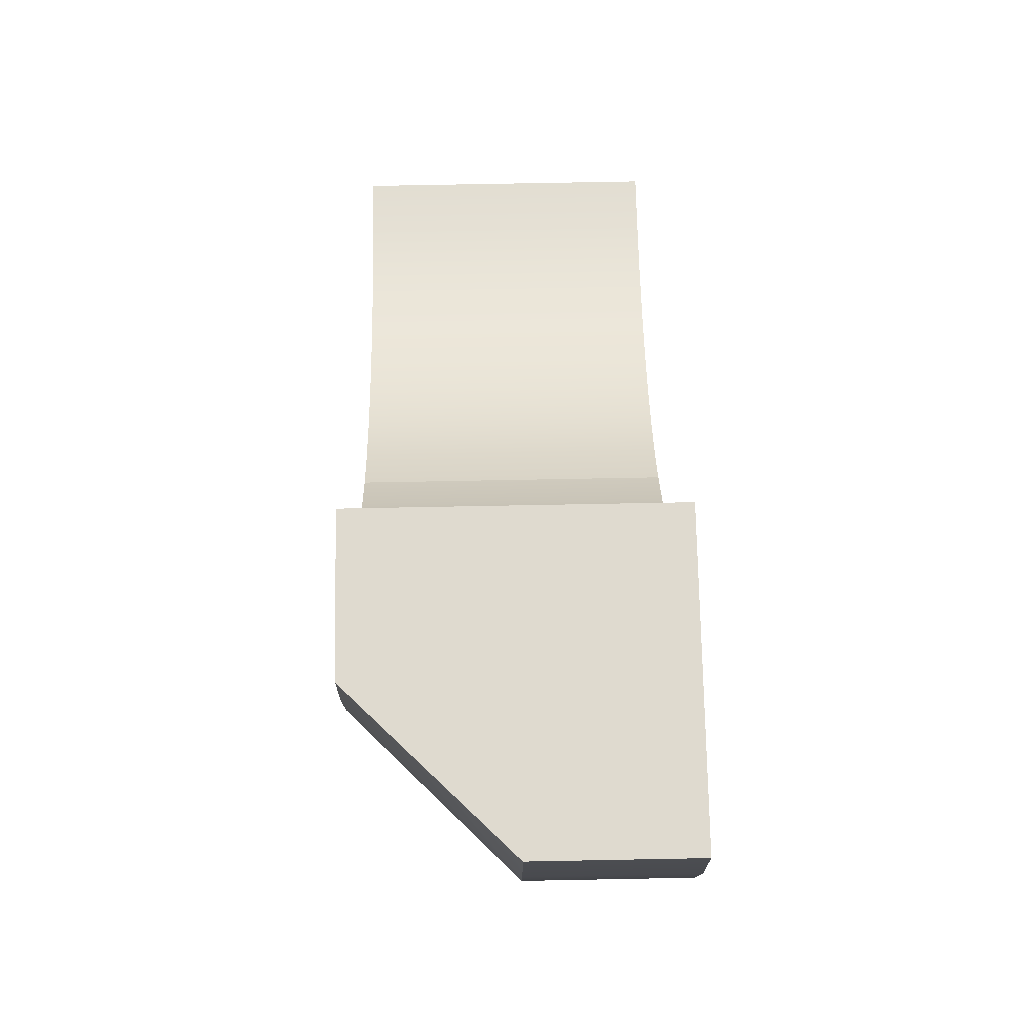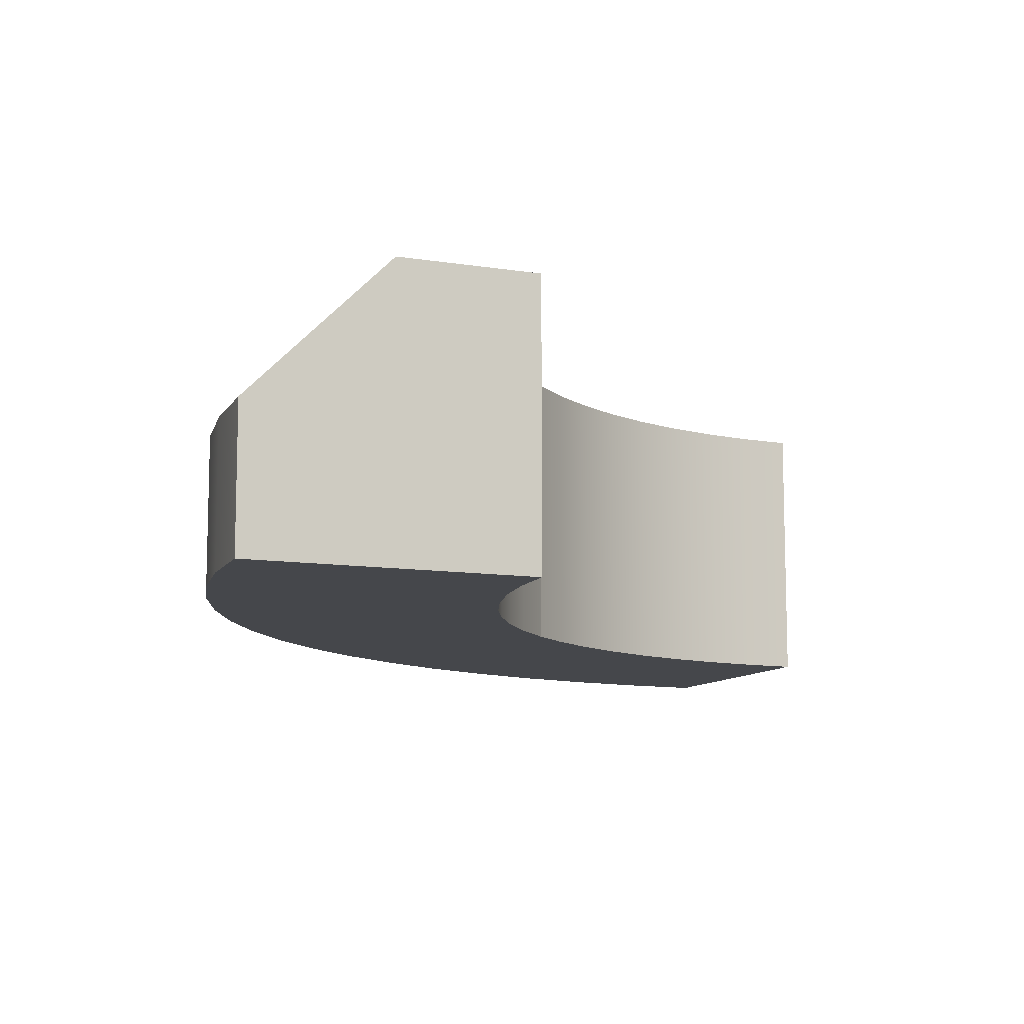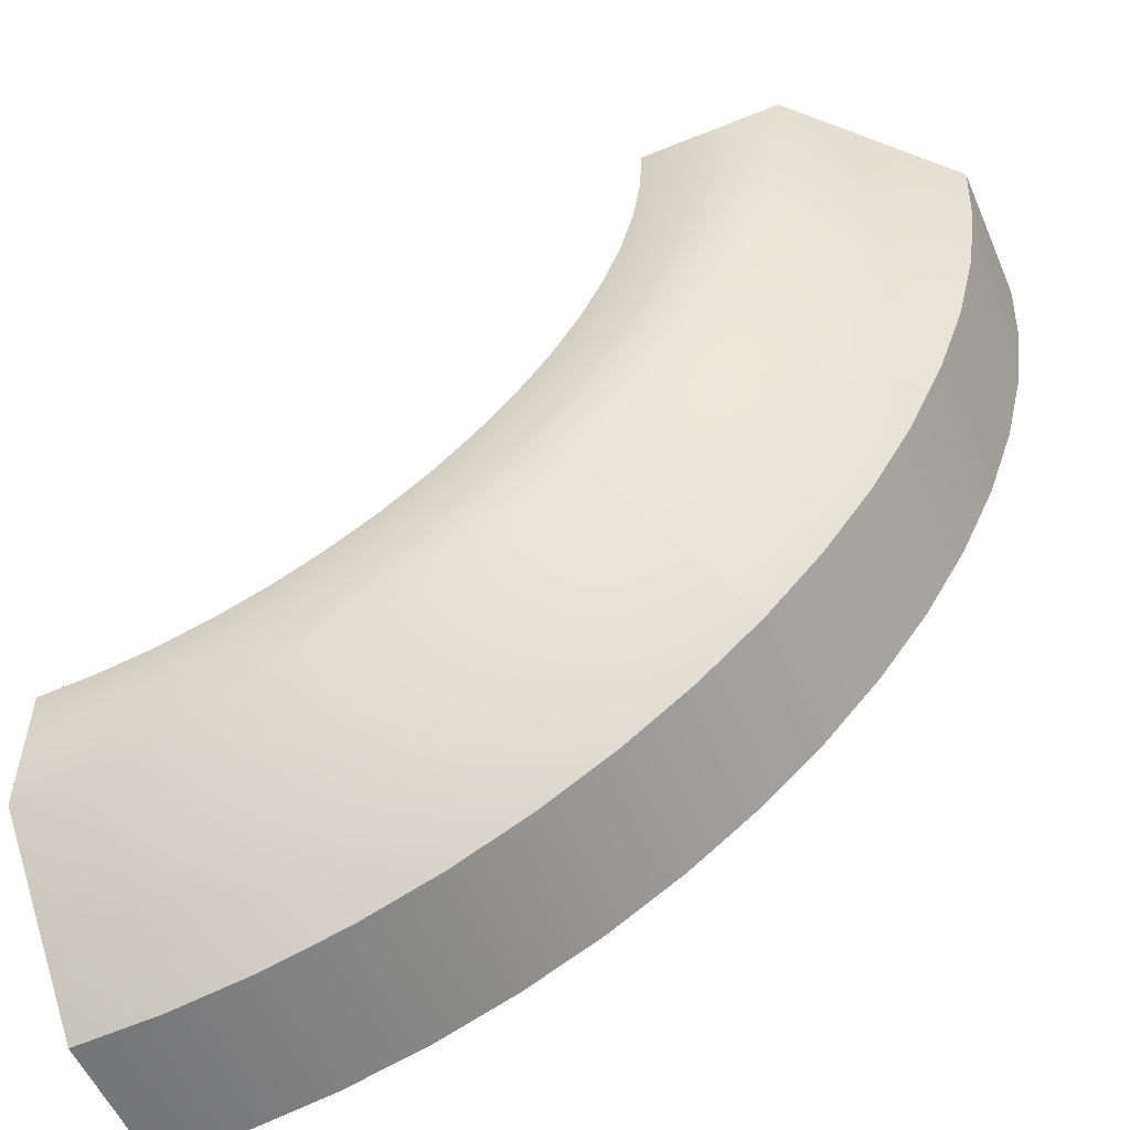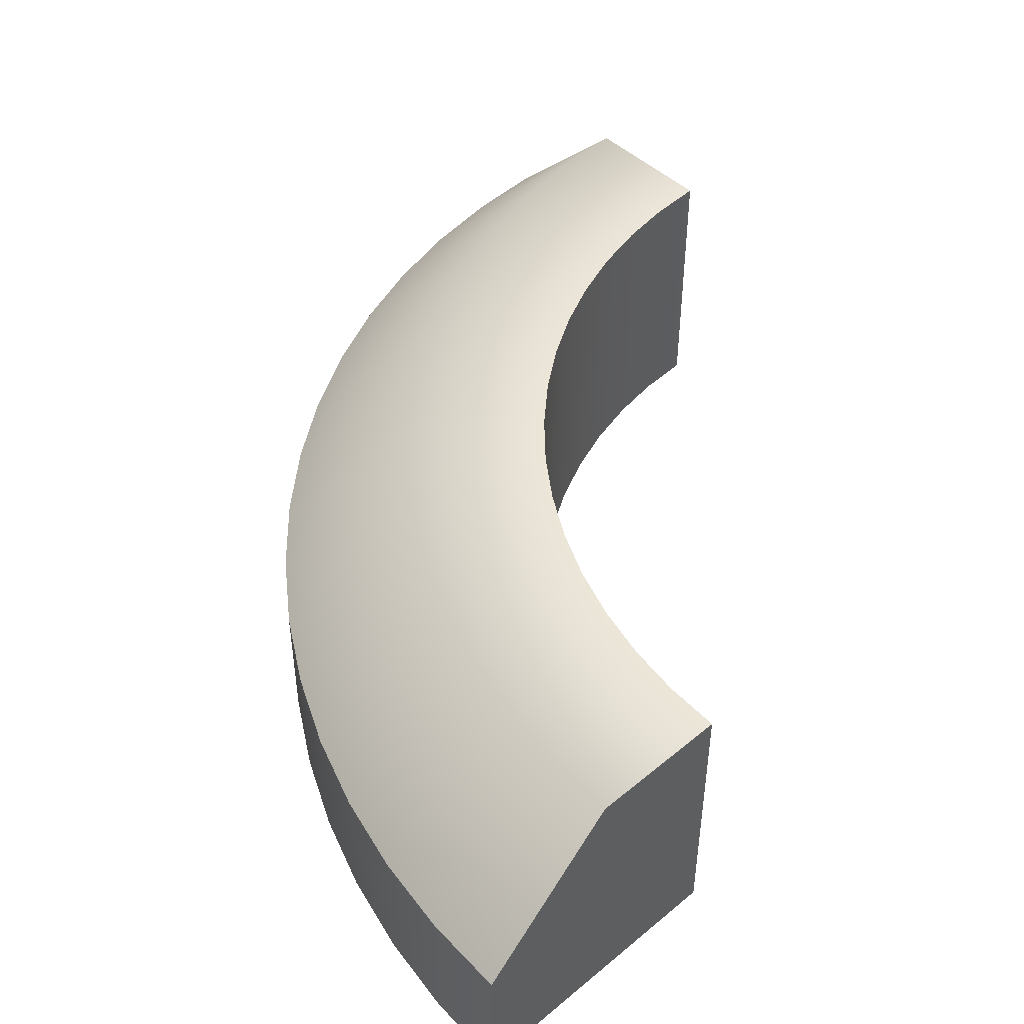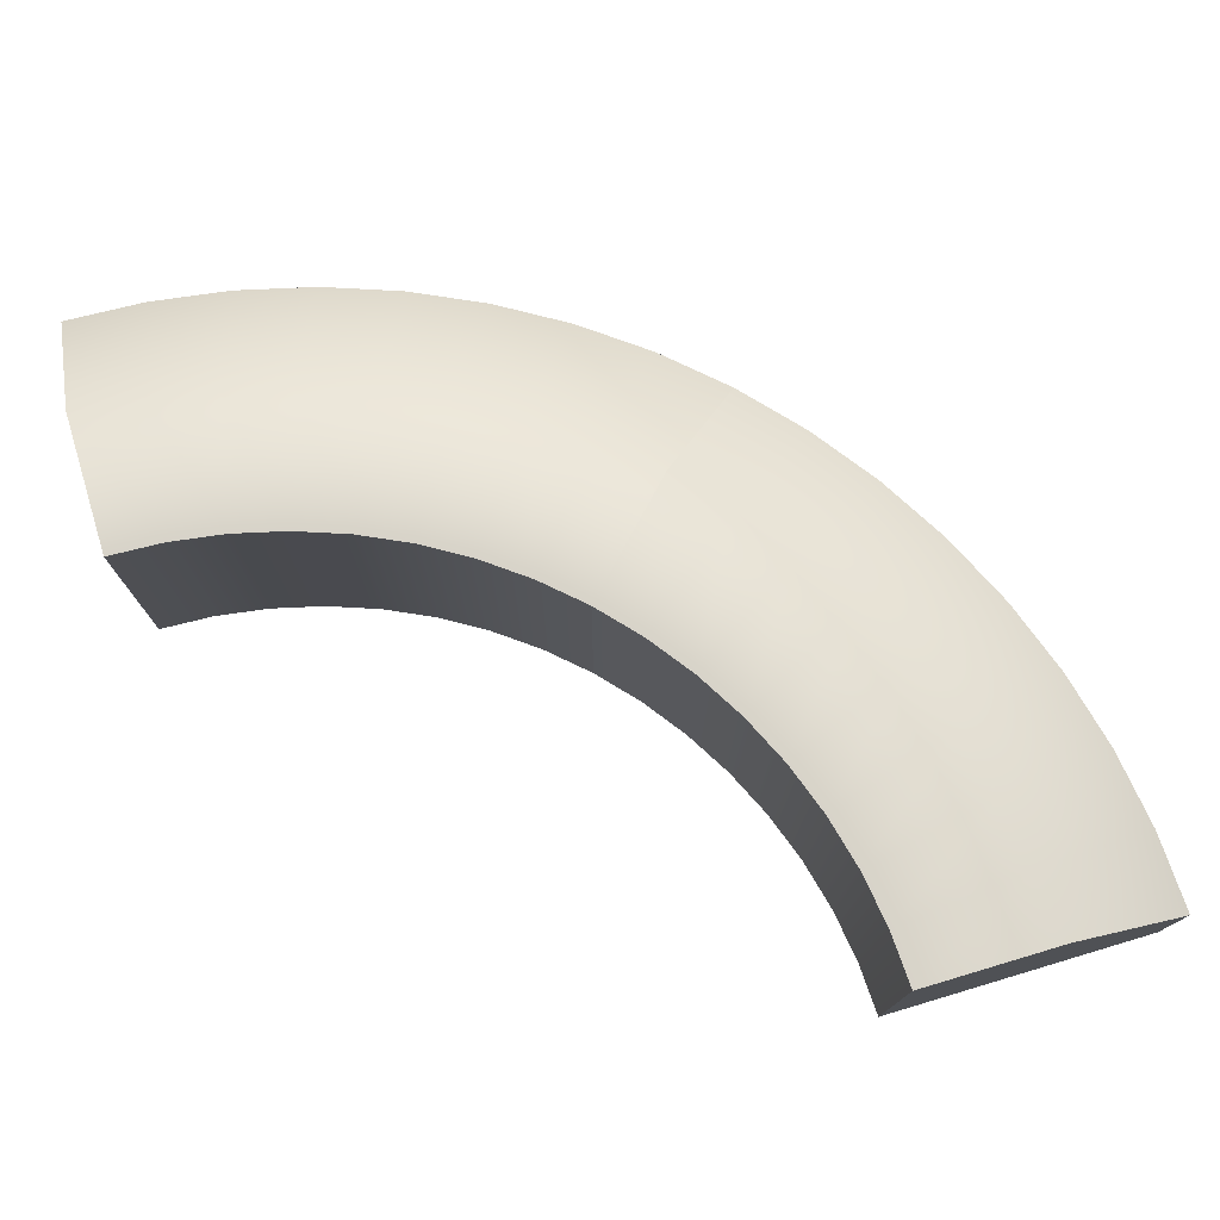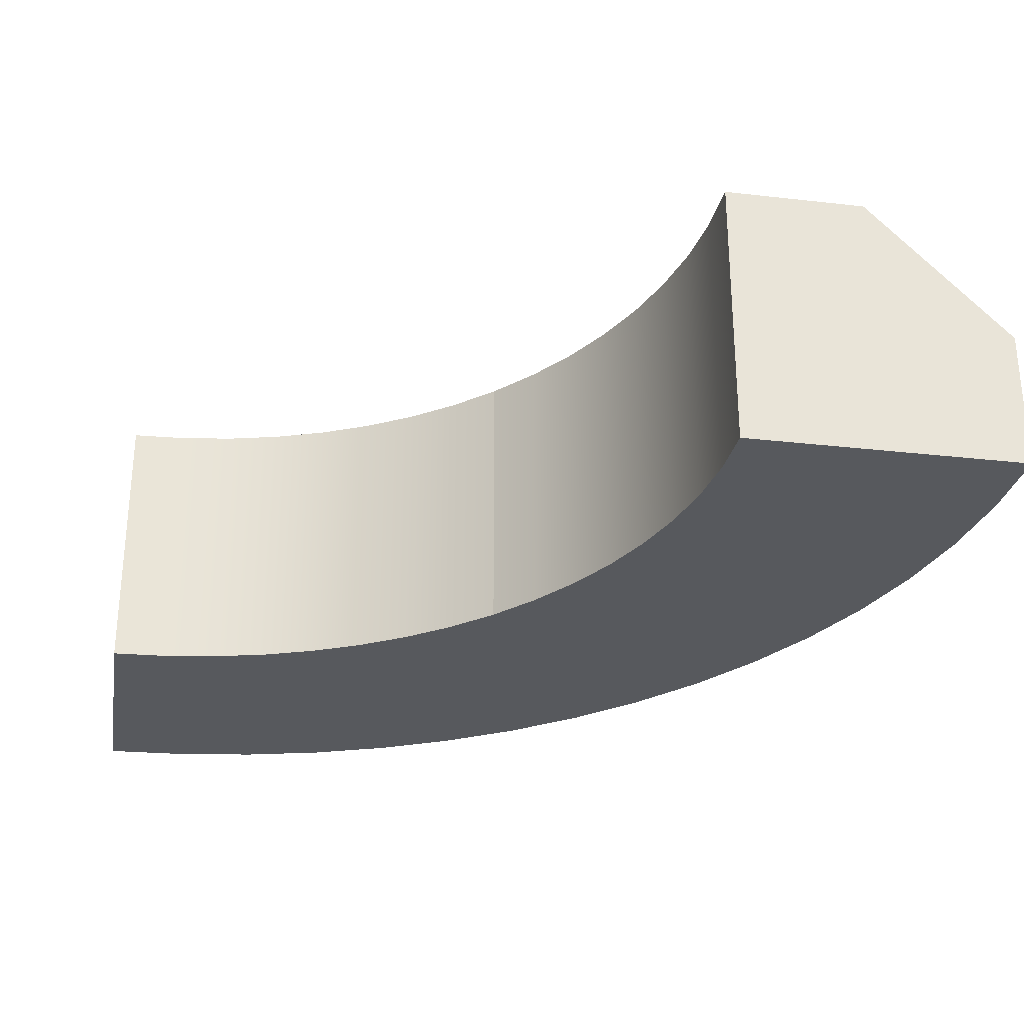
<metadata>
{"format":"obj","ext":"obj","renderer":"f3d","projection":"perspective","resolution":1024,"background":"white","views":[{"elev":70.9,"azim":-91.1,"up":"+Z"},{"elev":-10.4,"azim":-21.9,"up":"+Y"},{"elev":-55.3,"azim":-156.7,"up":"+Z"},{"elev":46.7,"azim":-43.2,"up":"+Y"},{"elev":76.5,"azim":73.4,"up":"+Y"},{"elev":-29.1,"azim":80.4,"up":"+Y"}]}
</metadata>
<code>
g default
v 3 0 -2
v 3 0 -2.5
v 3 0 -3
v 3 1 -2
v 3 1 -2.5
v 3 0.5 -3
v 1.586 1 -1.414
v 1.232 1 -1.768
v 0.8786 0.5 -2.121
v 1.586 0 -1.414
v 1.232 0 -1.768
v 0.8786 0 -2.121
v 1 1 -0
v 0.5 1 -0
v 0 0.5 -0
v 1 0 -0
v 0.5 0 -0
v 0 0 -0
v 1.152 1 -0.7653
v 0.6903 1 -0.9566
v 0.2283 0.5 -1.148
v 0.2283 0 -1.148
v 0.6903 0 -0.9566
v 1.152 0 -0.7653
v 2.235 1 -1.847
v 2.043 1 -2.309
v 1.852 0.5 -2.771
v 1.852 0 -2.771
v 2.043 0 -2.309
v 2.235 0 -1.847
v 1.337 1 -1.111
v 0.9213 1 -1.389
v 0.5055 0.5 -1.667
v 0.5055 0 -1.667
v 0.9213 0 -1.389
v 1.337 0 -1.111
v 1.038 0 -0.3901
v 0.548 0 -0.4877
v 0.05764 0 -0.5852
v 0.05764 0.5 -0.5852
v 0.548 1 -0.4877
v 1.038 1 -0.3901
v 1.889 0 -1.663
v 1.611 0 -2.078
v 1.333 0 -2.494
v 1.333 0.5 -2.494
v 1.611 1 -2.078
v 1.889 1 -1.663
v 2.61 1 -1.961
v 2.512 1 -2.452
v 2.415 0.5 -2.942
v 2.415 0 -2.942
v 2.512 0 -2.452
v 2.61 0 -1.961
v 1.01 0 -0.196
v 0.512 0 -0.245
v 0.01444 0 -0.294
v 0.01444 0.5 -0.294
v 0.512 1 -0.245
v 1.01 1 -0.196
v 1.086 1 -0.5805
v 0.6076 1 -0.7256
v 0.1292 0.5 -0.8708
v 0.1292 0 -0.8708
v 0.6076 0 -0.7256
v 1.086 0 -0.5805
v 0.3542 0 -1.414
v 0.3542 0.5 -1.414
v 0.7952 1 -1.178
v 1.236 1 -0.9427
v 1.236 0 -0.9427
v 0.7952 0 -1.178
v 1.454 1 -1.269
v 1.067 1 -1.586
v 0.6809 0.5 -1.903
v 0.6809 0 -1.903
v 1.067 0 -1.586
v 1.454 0 -1.269
v 1.731 0 -1.546
v 1.414 0 -1.932
v 1.097 0 -2.319
v 1.097 0.5 -2.319
v 1.414 1 -1.932
v 1.731 1 -1.546
v 2.057 1 -1.764
v 1.822 1 -2.205
v 1.586 0.5 -2.646
v 1.586 0 -2.646
v 1.822 0 -2.205
v 2.057 0 -1.764
v 2.129 0 -2.871
v 2.129 0.5 -2.871
v 2.274 1 -2.392
v 2.419 1 -1.914
v 2.419 0 -1.914
v 2.274 0 -2.392
v 2.804 1 -1.99
v 2.755 1 -2.488
v 2.706 0.5 -2.985
v 2.706 0 -2.985
v 2.755 0 -2.488
v 2.804 0 -1.99
g InsideBend
f 1 2 5 4
f 2 3 6 5
f 85 86 47 48
f 86 87 46 47
f 43 44 89 90
f 44 45 88 89
f 87 88 45 46
f 48 43 90 85
f 61 62 41 42
f 62 63 40 41
f 13 14 17 16
f 14 15 18 17
f 37 38 65 66
f 38 39 64 65
f 63 64 39 40
f 42 37 66 61
f 31 32 69 70
f 32 33 68 69
f 33 34 67 68
f 72 67 34 35
f 71 72 35 36
f 70 71 36 31
f 49 50 93 94
f 50 51 92 93
f 51 52 91 92
f 96 91 52 53
f 95 96 53 54
f 94 95 54 49
f 73 74 32 31
f 74 75 33 32
f 75 76 34 33
f 35 34 76 77
f 36 35 77 78
f 31 36 78 73
f 55 56 38 37
f 56 57 39 38
f 40 39 57 58
f 41 40 58 59
f 42 41 59 60
f 60 55 37 42
f 79 80 44 43
f 80 81 45 44
f 46 45 81 82
f 47 46 82 83
f 48 47 83 84
f 84 79 43 48
f 97 98 50 49
f 98 99 51 50
f 99 100 52 51
f 53 52 100 101
f 54 53 101 102
f 49 54 102 97
f 16 17 56 55
f 17 18 57 56
f 58 57 18 15
f 59 58 15 14
f 60 59 14 13
f 16 55 60 13
f 19 20 62 61
f 20 21 63 62
f 21 22 64 63
f 65 64 22 23
f 66 65 23 24
f 61 66 24 19
f 68 67 22 21
f 69 68 21 20
f 70 69 20 19
f 19 24 71 70
f 24 23 72 71
f 23 22 67 72
f 7 8 74 73
f 8 9 75 74
f 12 76 75 9
f 77 76 12 11
f 78 77 11 10
f 73 78 10 7
f 10 11 80 79
f 11 12 81 80
f 82 81 12 9
f 83 82 9 8
f 84 83 8 7
f 10 79 84 7
f 25 26 86 85
f 26 27 87 86
f 27 28 88 87
f 89 88 28 29
f 90 89 29 30
f 85 90 30 25
f 92 91 28 27
f 93 92 27 26
f 94 93 26 25
f 25 30 95 94
f 30 29 96 95
f 29 28 91 96
f 4 5 98 97
f 5 6 99 98
f 3 100 99 6
f 101 100 3 2
f 102 101 2 1
f 97 102 1 4

</code>
